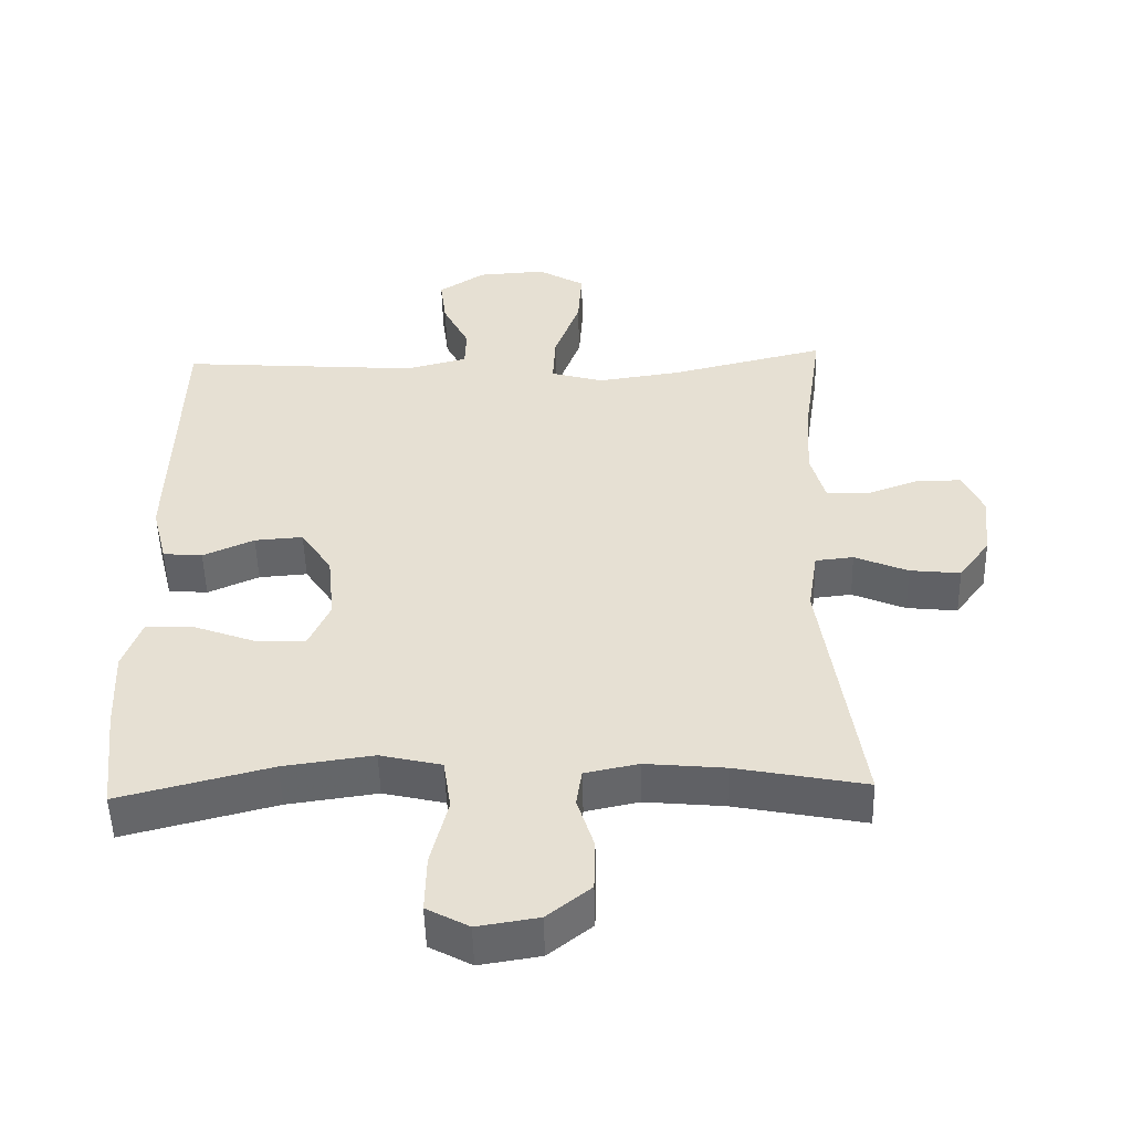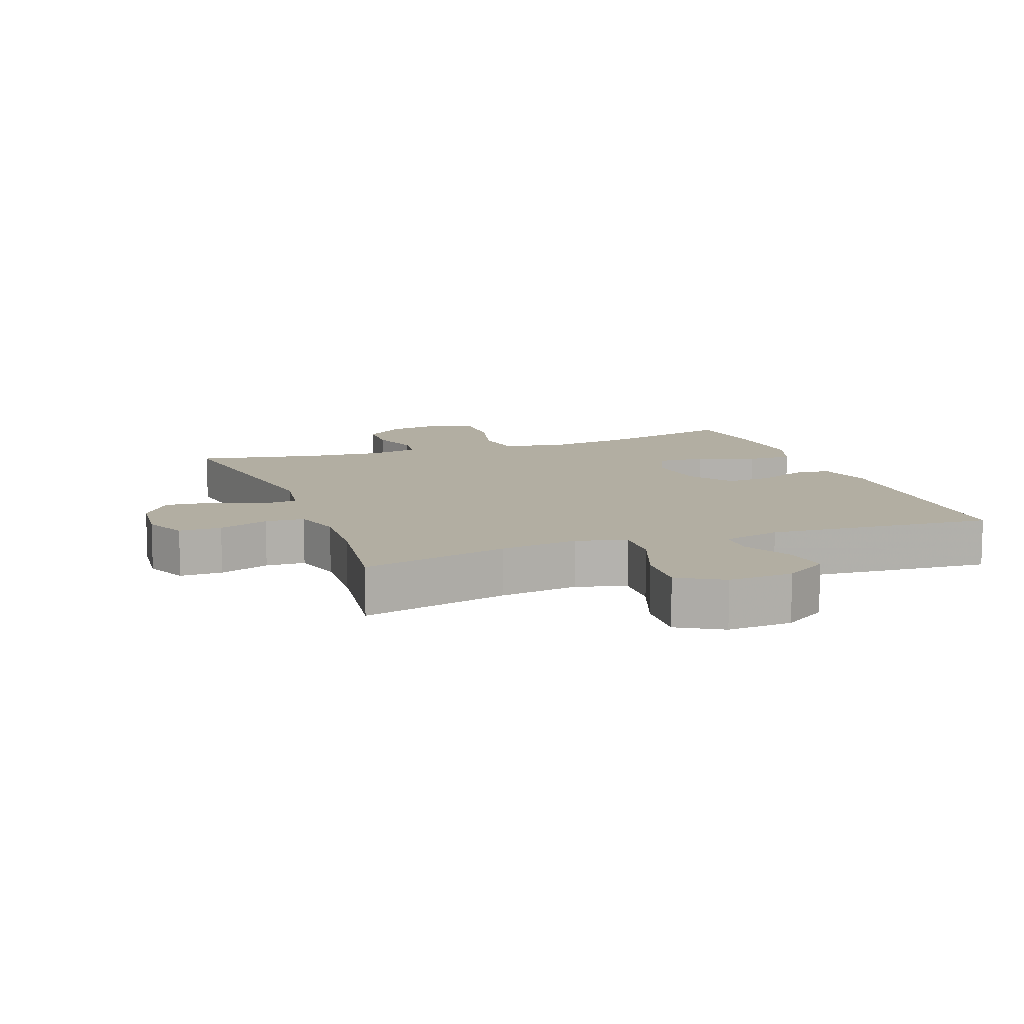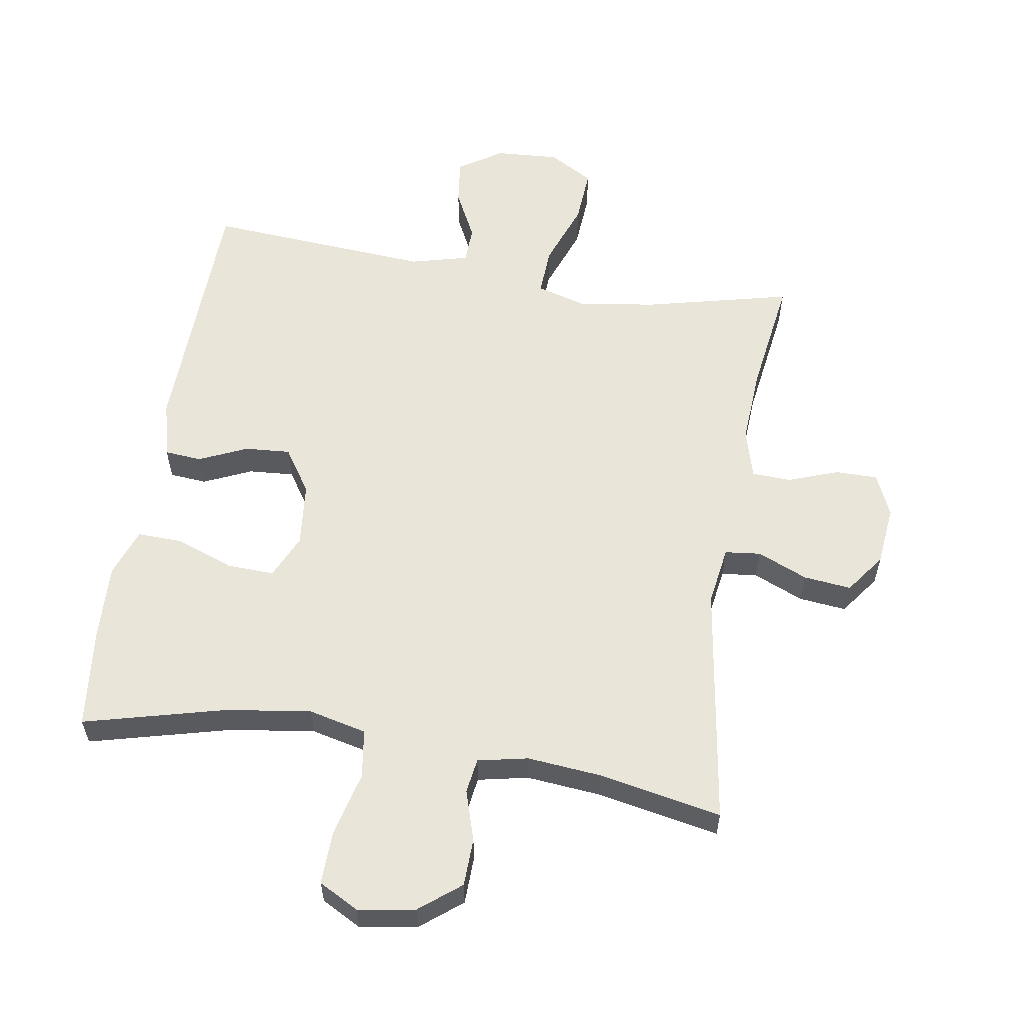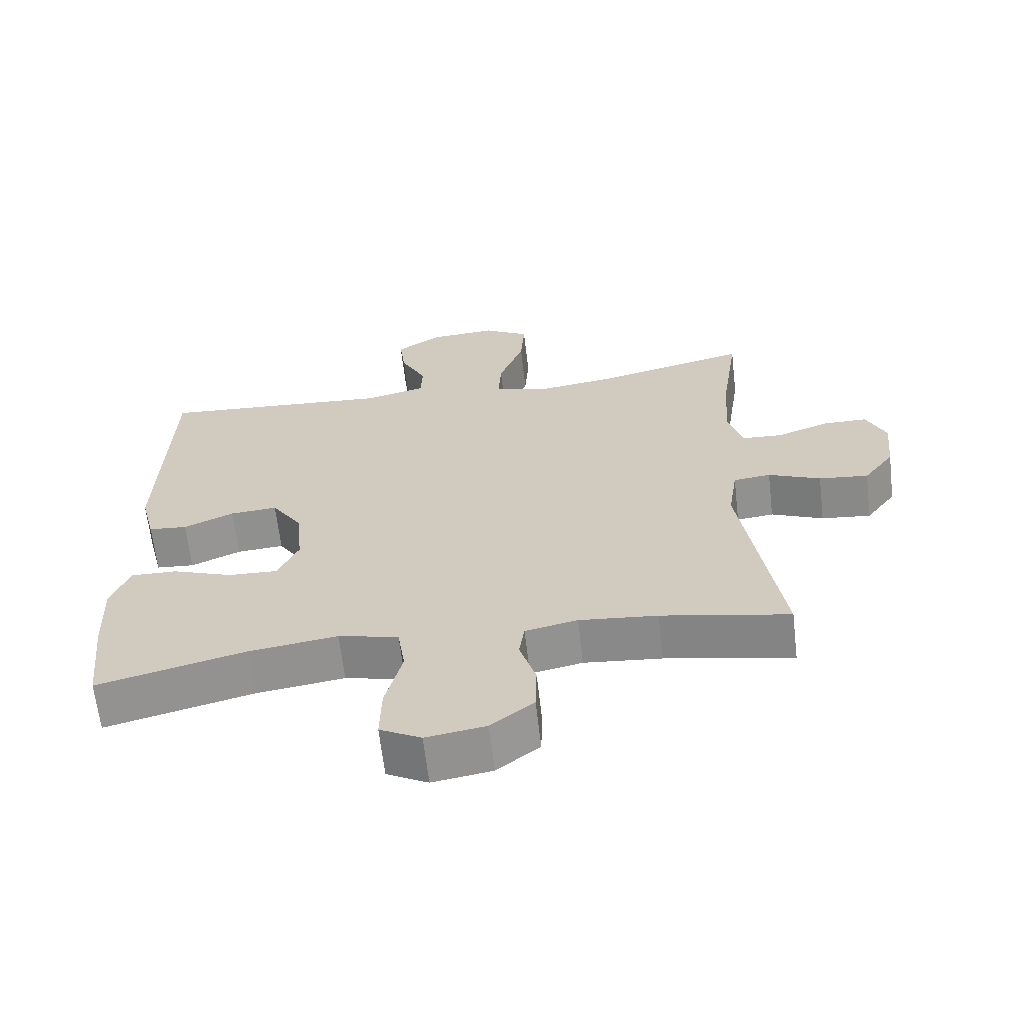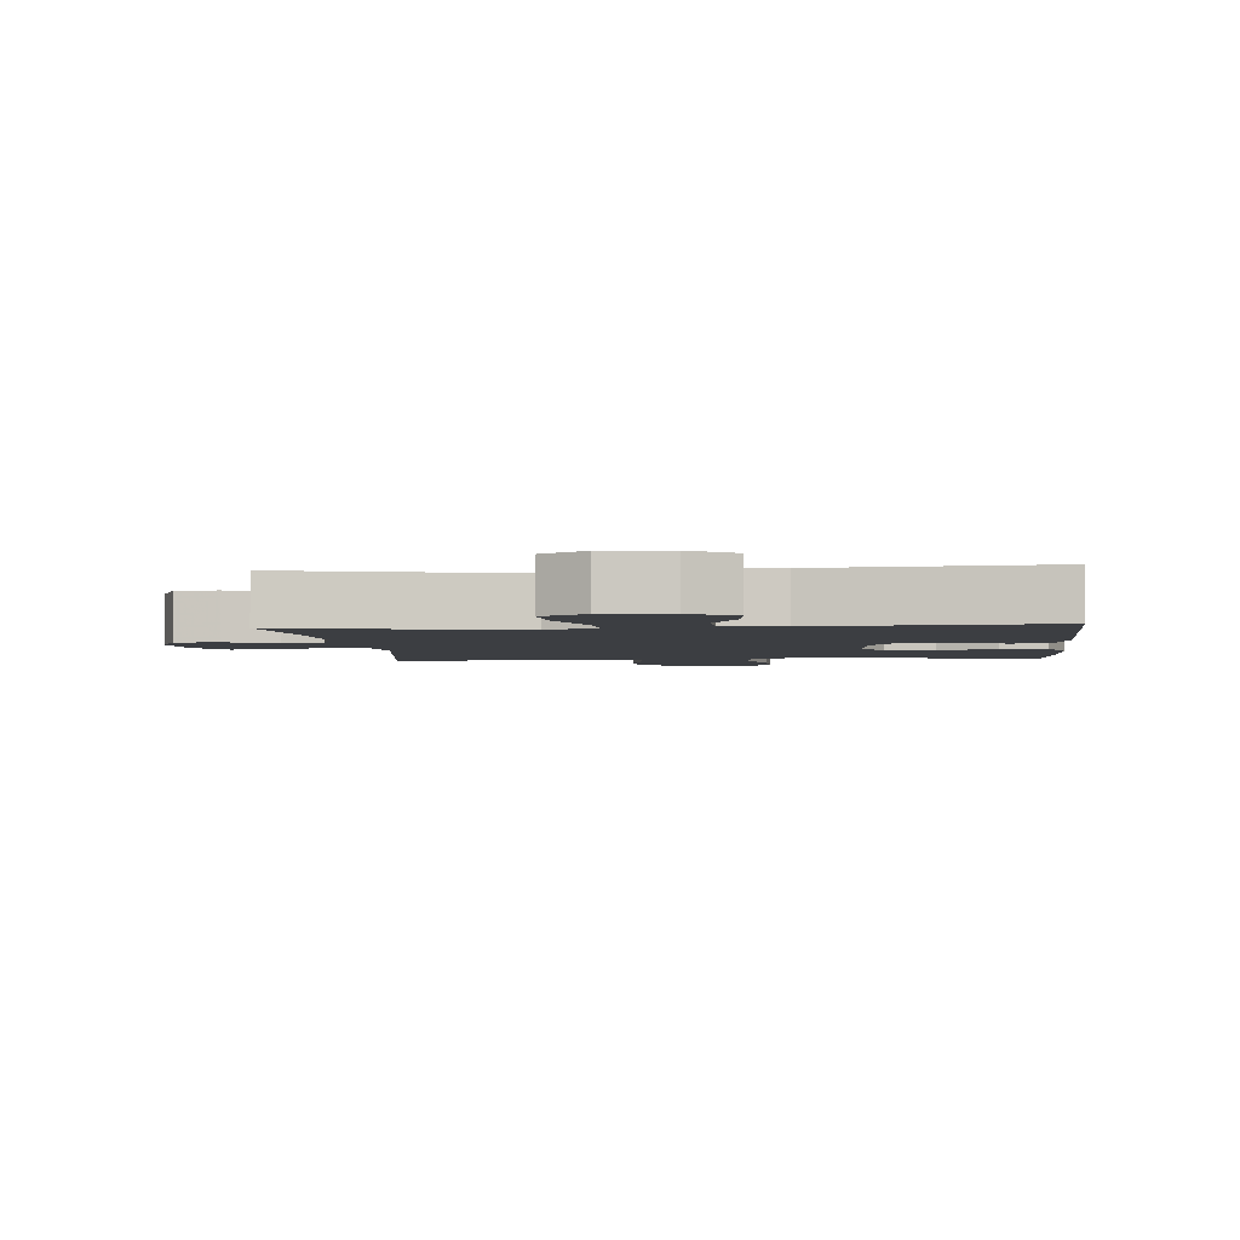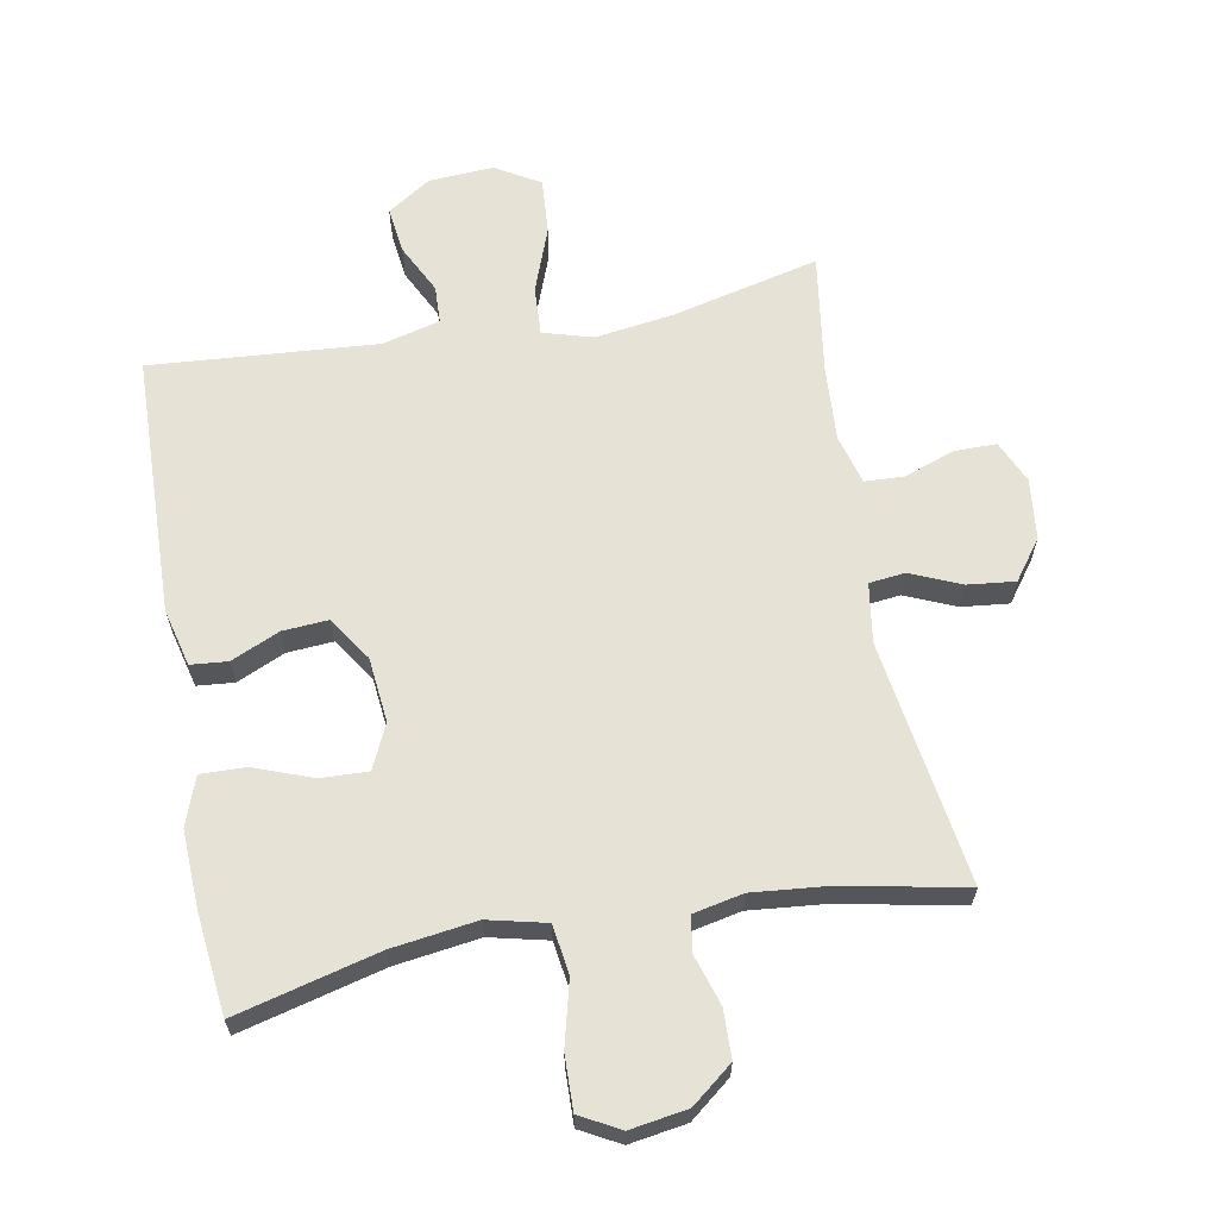
<metadata>
{"format":"obj","ext":"obj","renderer":"f3d","projection":"perspective","resolution":1024,"background":"white","views":[{"elev":-51.0,"azim":-178.5,"up":"+Z"},{"elev":10.7,"azim":-20.3,"up":"+Y"},{"elev":58.2,"azim":-170.9,"up":"+Y"},{"elev":-64.7,"azim":-173.4,"up":"+Z"},{"elev":-3.2,"azim":5.6,"up":"+Y"},{"elev":63.9,"azim":169.6,"up":"+Y"}]}
</metadata>
<code>
v -0.5 0.07 -0.5
v -0.444 0.07 -0.126
v -0.458 0.07 -0.035
v -0.513 0.07 -0.029
v -0.59 0.07 -0.062
v -0.663 0.07 -0.07
v -0.708 0.07 -0.009
v -0.718 0.07 0.084
v -0.689 0.07 0.149
v -0.624 0.07 0.149
v -0.547 0.07 0.121
v -0.487 0.07 0.124
v -0.466 0.07 0.2
v -0.473 0.07 0.316
v -0.5 0.07 0.5
v -0.274 0.07 0.446
v -0.154 0.07 0.429
v -0.078 0.07 0.451
v -0.082 0.07 0.526
v -0.119 0.07 0.626
v -0.125 0.07 0.712
v -0.057 0.07 0.752
v 0.042 0.07 0.746
v 0.109 0.07 0.702
v 0.1 0.07 0.631
v 0.062 0.07 0.555
v 0.064 0.07 0.497
v 0.153 0.07 0.474
v 0.5 0.07 0.5
v 0.511 0.07 0.099
v 0.489 0.07 0.011
v 0.432 0.07 0.006
v 0.358 0.07 0.039
v 0.288 0.07 0.044
v 0.243 0.07 -0.024
v 0.233 0.07 -0.123
v 0.264 0.07 -0.191
v 0.337 0.07 -0.188
v 0.426 0.07 -0.155
v 0.495 0.07 -0.153
v 0.522 0.07 -0.227
v 0.517 0.07 -0.345
v 0.5 0.07 -0.5
v 0.281 0.07 -0.444
v 0.151 0.07 -0.426
v 0.062 0.07 -0.447
v 0.051 0.07 -0.522
v 0.076 0.07 -0.621
v 0.078 0.07 -0.704
v 0.017 0.07 -0.737
v -0.071 0.07 -0.723
v -0.134 0.07 -0.673
v -0.136 0.07 -0.599
v -0.112 0.07 -0.522
v -0.12 0.07 -0.468
v -0.197 0.07 -0.452
v -0.312 0.07 -0.463
v -0.5 0 -0.5
v -0.444 0 -0.126
v -0.458 0 -0.035
v -0.513 0 -0.029
v -0.59 0 -0.062
v -0.663 0 -0.07
v -0.708 0 -0.009
v -0.718 0 0.084
v -0.689 0 0.149
v -0.624 0 0.149
v -0.547 0 0.121
v -0.487 0 0.124
v -0.466 0 0.2
v -0.473 0 0.316
v -0.5 0 0.5
v -0.274 0 0.446
v -0.154 0 0.429
v -0.078 0 0.451
v -0.082 0 0.526
v -0.119 0 0.626
v -0.125 0 0.712
v -0.057 0 0.752
v 0.042 0 0.746
v 0.109 0 0.702
v 0.1 0 0.631
v 0.062 0 0.555
v 0.064 0 0.497
v 0.153 0 0.474
v 0.5 0 0.5
v 0.511 0 0.099
v 0.489 0 0.011
v 0.432 0 0.006
v 0.358 0 0.039
v 0.288 0 0.044
v 0.243 0 -0.024
v 0.233 0 -0.123
v 0.264 0 -0.191
v 0.337 0 -0.188
v 0.426 0 -0.155
v 0.495 0 -0.153
v 0.522 0 -0.227
v 0.517 0 -0.345
v 0.5 0 -0.5
v 0.281 0 -0.444
v 0.151 0 -0.426
v 0.062 0 -0.447
v 0.051 0 -0.522
v 0.076 0 -0.621
v 0.078 0 -0.704
v 0.017 0 -0.737
v -0.071 0 -0.723
v -0.134 0 -0.673
v -0.136 0 -0.599
v -0.112 0 -0.522
v -0.12 0 -0.468
v -0.197 0 -0.452
v -0.312 0 -0.463
f 51 52 53 54
f 51 54 55
f 50 51 55
f 47 48 49 50
f 46 47 50 55
f 45 46 55 56
f 41 42 43 44
f 41 44 45
f 38 39 40 41
f 37 38 41 45
f 36 37 45 56
f 30 31 32 33
f 28 29 30 33
f 27 28 33 34
f 23 24 25 26
f 23 26 27
f 22 23 27
f 19 20 21 22
f 18 19 22 27
f 14 15 16
f 13 14 16 17
f 12 13 17 18
f 8 9 10 11
f 8 11 12
f 7 8 12
f 4 5 6 7
f 4 7 12
f 3 4 12 18
f 57 1 2
f 35 36 56 57
f 27 34 35 57
f 18 27 57
f 2 3 18 57
f 111 110 109 108
f 112 111 108
f 112 108 107
f 107 106 105 104
f 112 107 104 103
f 113 112 103 102
f 101 100 99 98
f 102 101 98
f 98 97 96 95
f 102 98 95 94
f 113 102 94 93
f 90 89 88 87
f 90 87 86 85
f 91 90 85 84
f 83 82 81 80
f 84 83 80
f 84 80 79
f 79 78 77 76
f 84 79 76 75
f 73 72 71
f 74 73 71 70
f 75 74 70 69
f 68 67 66 65
f 69 68 65
f 69 65 64
f 64 63 62 61
f 69 64 61
f 75 69 61 60
f 59 58 114
f 114 113 93 92
f 114 92 91 84
f 114 84 75
f 114 75 60 59
f 1 58 59 2
f 2 59 60 3
f 3 60 61 4
f 4 61 62 5
f 5 62 63 6
f 6 63 64 7
f 7 64 65 8
f 8 65 66 9
f 9 66 67 10
f 10 67 68 11
f 11 68 69 12
f 12 69 70 13
f 13 70 71 14
f 14 71 72 15
f 15 72 73 16
f 16 73 74 17
f 17 74 75 18
f 18 75 76 19
f 19 76 77 20
f 20 77 78 21
f 21 78 79 22
f 22 79 80 23
f 23 80 81 24
f 24 81 82 25
f 25 82 83 26
f 26 83 84 27
f 27 84 85 28
f 28 85 86 29
f 29 86 87 30
f 30 87 88 31
f 31 88 89 32
f 32 89 90 33
f 33 90 91 34
f 34 91 92 35
f 35 92 93 36
f 36 93 94 37
f 37 94 95 38
f 38 95 96 39
f 39 96 97 40
f 40 97 98 41
f 41 98 99 42
f 42 99 100 43
f 43 100 101 44
f 44 101 102 45
f 45 102 103 46
f 46 103 104 47
f 47 104 105 48
f 48 105 106 49
f 49 106 107 50
f 50 107 108 51
f 51 108 109 52
f 52 109 110 53
f 53 110 111 54
f 54 111 112 55
f 55 112 113 56
f 56 113 114 57
f 57 114 58 1

</code>
